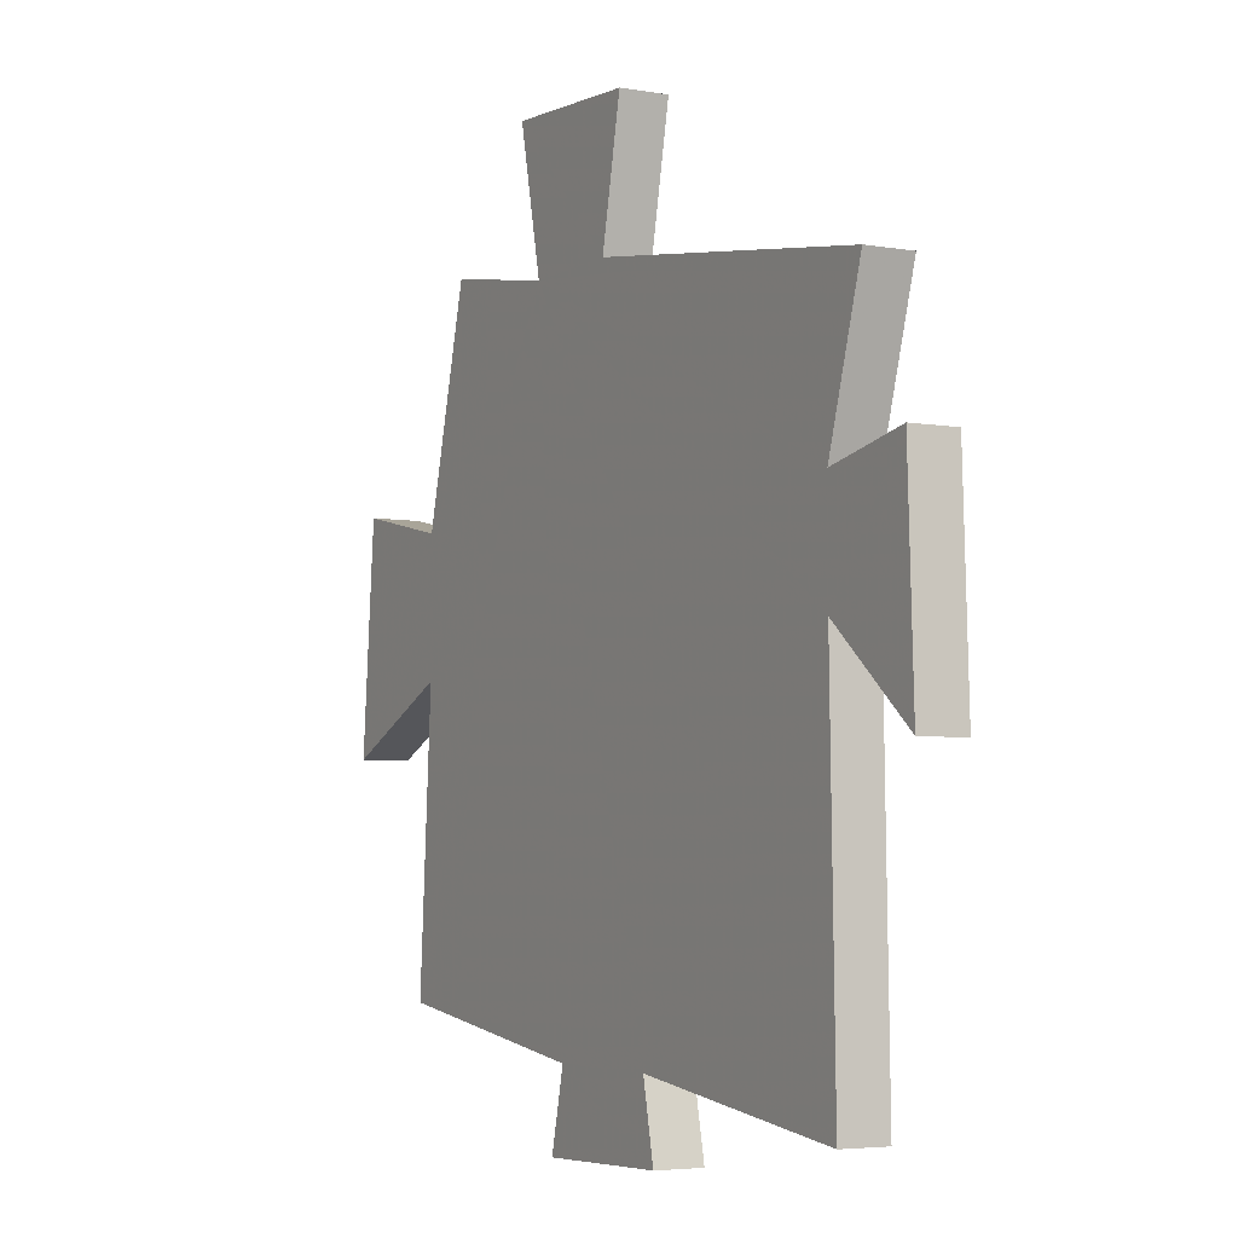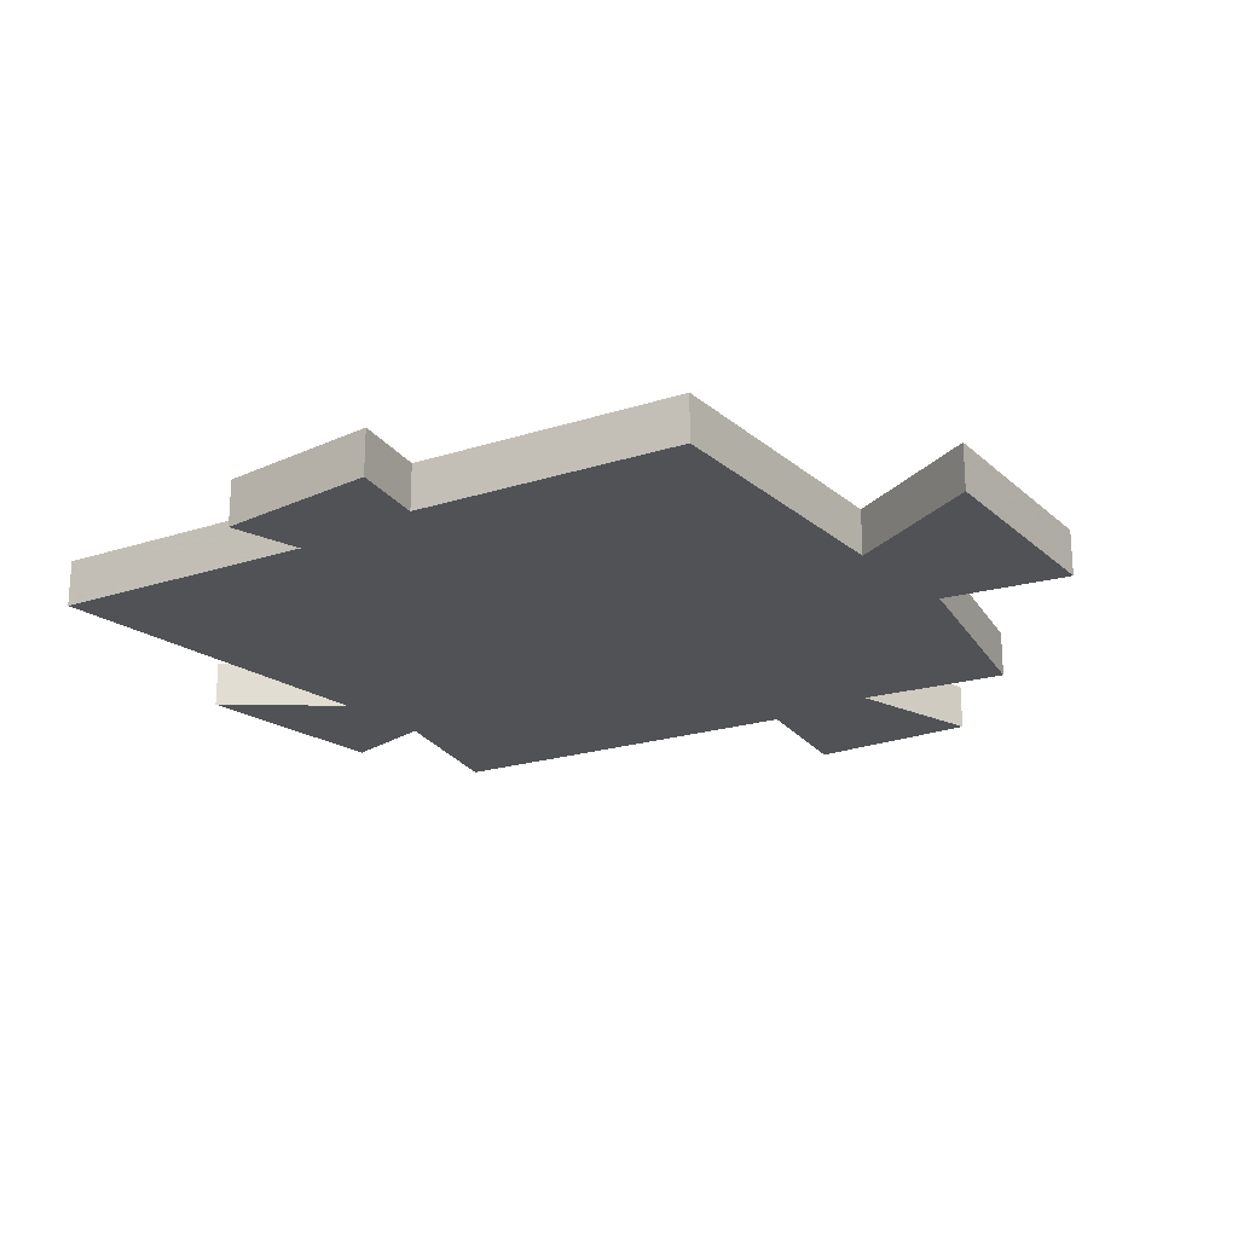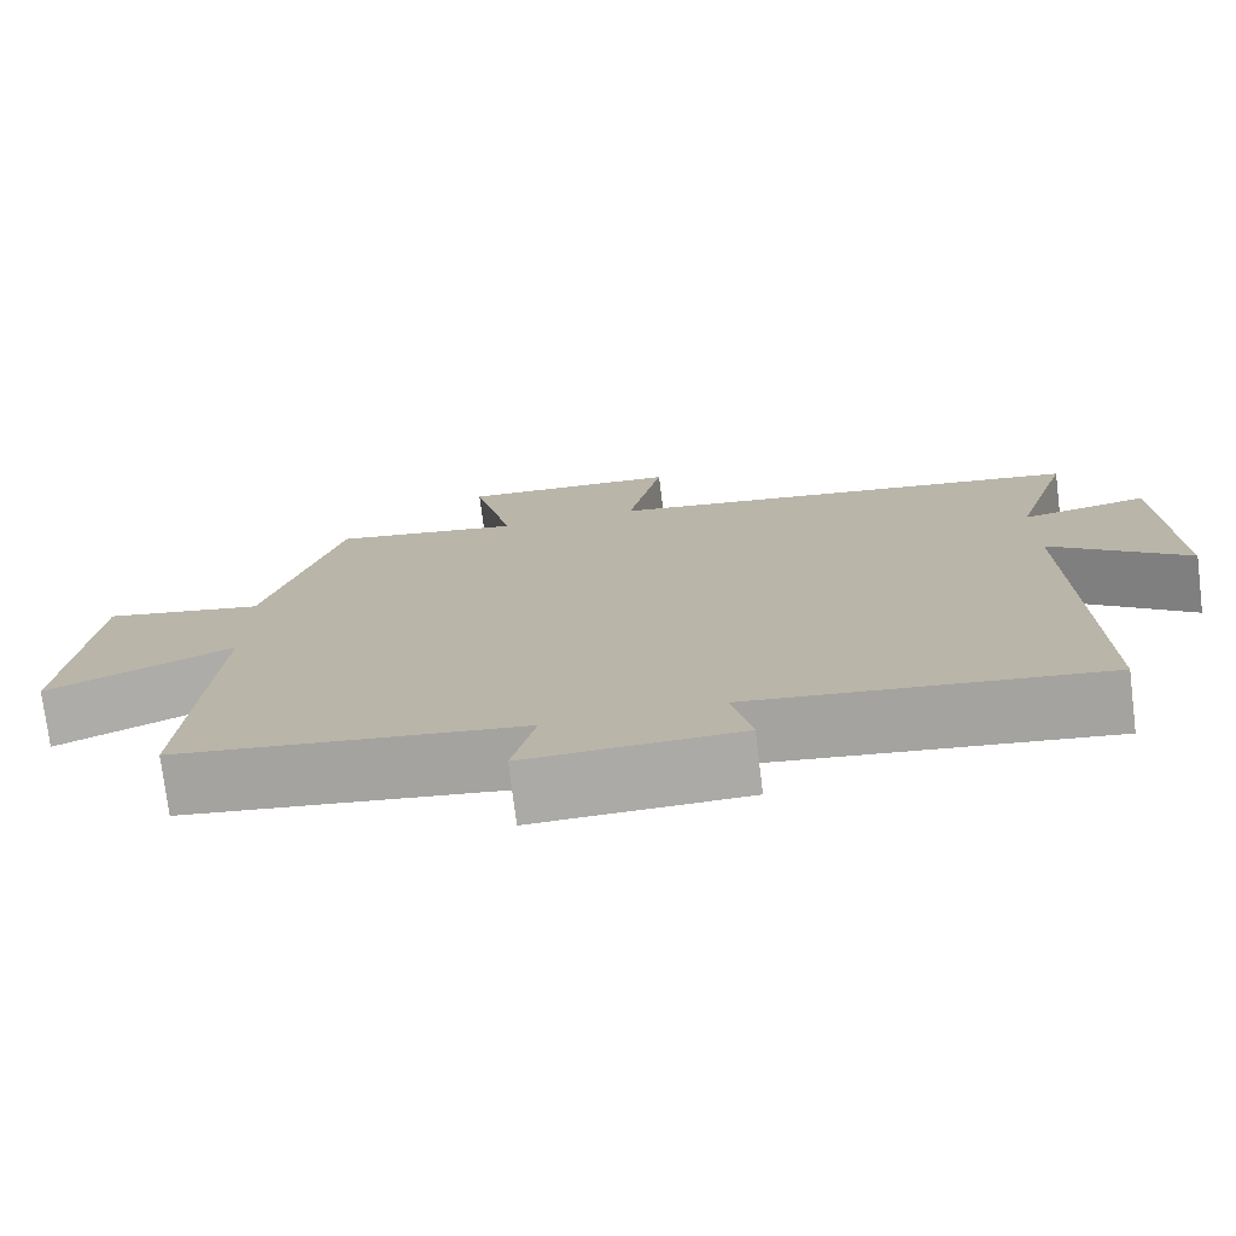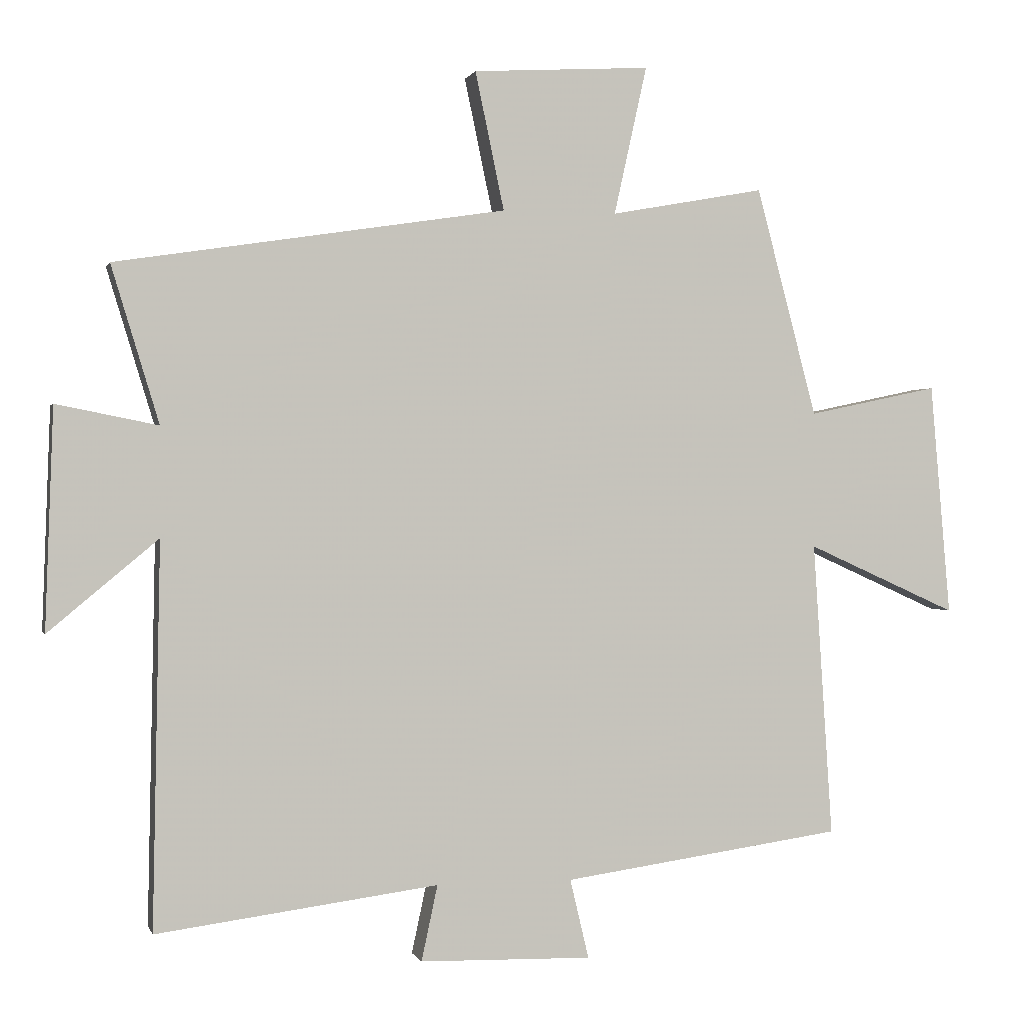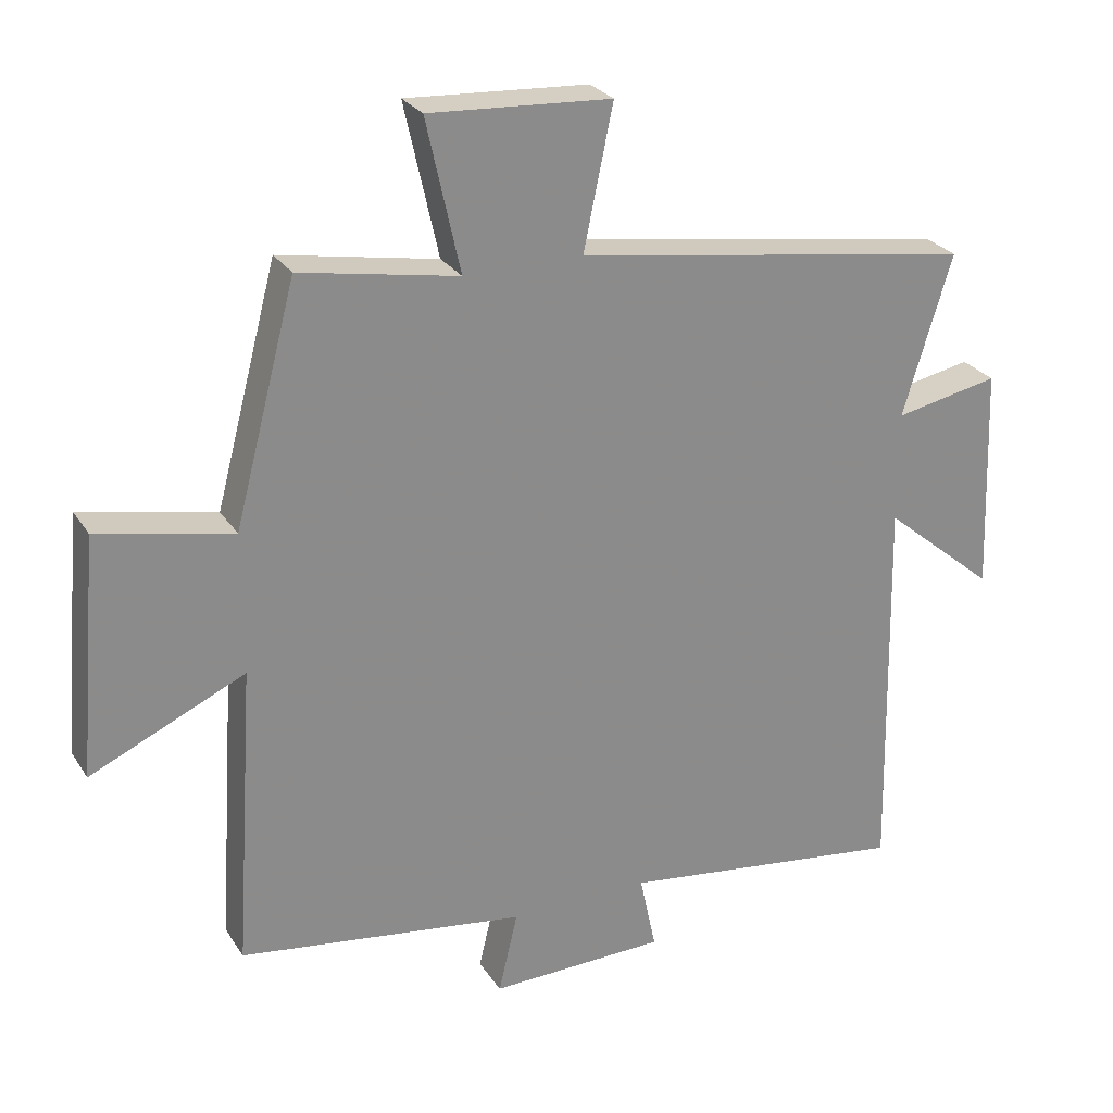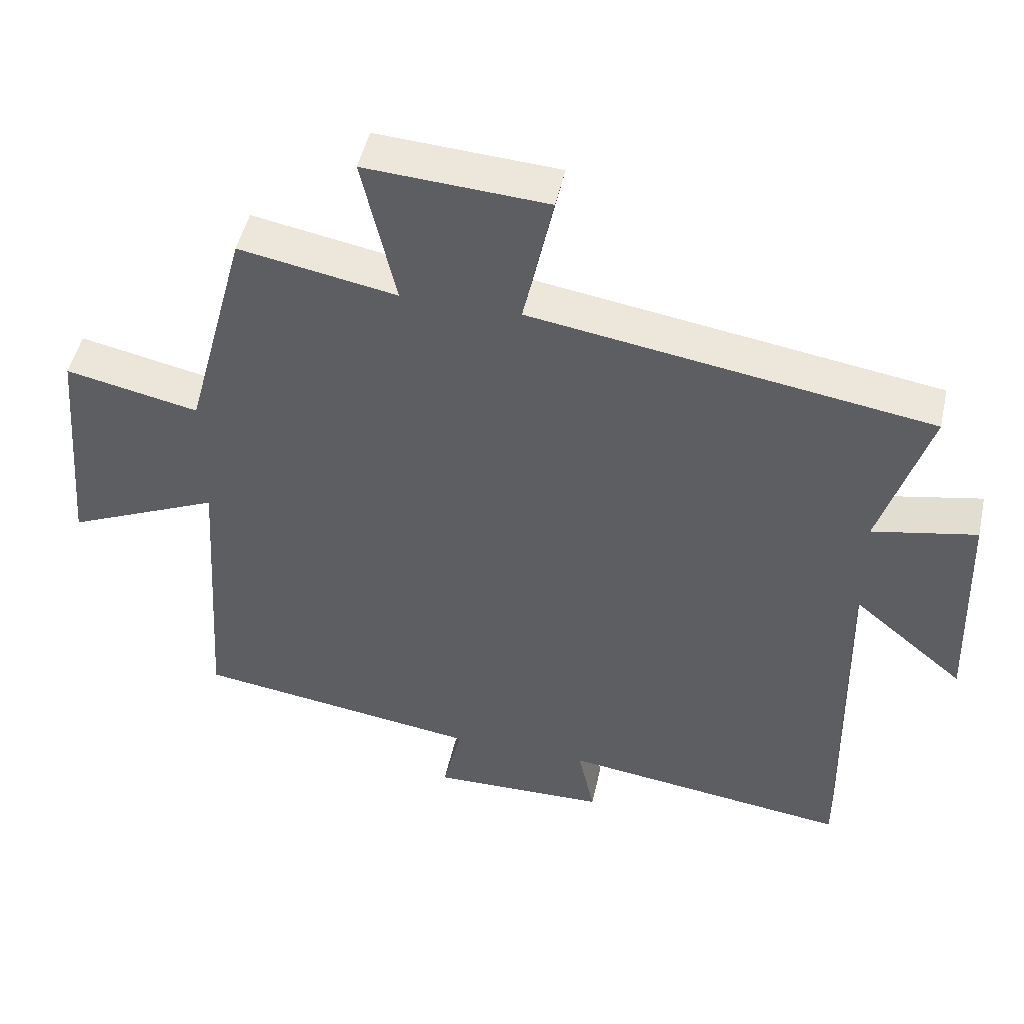
<metadata>
{"format":"obj","ext":"obj","renderer":"f3d","projection":"perspective","resolution":1024,"background":"white","views":[{"elev":-4.7,"azim":61.0,"up":"+Z"},{"elev":-21.2,"azim":-141.9,"up":"+Y"},{"elev":-75.5,"azim":7.1,"up":"+Z"},{"elev":0.4,"azim":165.9,"up":"+Z"},{"elev":26.5,"azim":-25.8,"up":"+Z"},{"elev":48.5,"azim":12.4,"up":"+Z"}]}
</metadata>
<code>
v -0.41 0.07 0.542
v -0.181 0.07 0.5
v -0.23 0.07 0.721
v 0.034 0.07 0.705
v -0.009 0.07 0.5
v 0.571 0.07 0.41
v 0.5 0.07 0.177
v 0.651 0.07 0.207
v 0.663 0.07 -0.121
v 0.5 0.07 0.015
v 0.511 0.07 -0.555
v 0.092 0.07 -0.5
v 0.116 0.07 -0.612
v -0.14 0.07 -0.618
v -0.112 0.07 -0.5
v -0.529 0.07 -0.441
v -0.5 0.07 -0.002
v -0.724 0.07 -0.103
v -0.694 0.07 0.243
v -0.5 0.07 0.202
v -0.41 0 0.542
v -0.181 0 0.5
v -0.23 0 0.721
v 0.034 0 0.705
v -0.009 0 0.5
v 0.571 0 0.41
v 0.5 0 0.177
v 0.651 0 0.207
v 0.663 0 -0.121
v 0.5 0 0.015
v 0.511 0 -0.555
v 0.092 0 -0.5
v 0.116 0 -0.612
v -0.14 0 -0.618
v -0.112 0 -0.5
v -0.529 0 -0.441
v -0.5 0 -0.002
v -0.724 0 -0.103
v -0.694 0 0.243
v -0.5 0 0.202
f 17 18 19 20
f 17 20 1 2
f 15 16 17 2
f 12 13 14 15
f 12 15 2
f 10 11 12 2
f 7 8 9 10
f 7 10 2
f 5 6 7 2
f 2 3 4 5
f 40 39 38 37
f 22 21 40 37
f 22 37 36 35
f 35 34 33 32
f 22 35 32
f 22 32 31 30
f 30 29 28 27
f 22 30 27
f 22 27 26 25
f 25 24 23 22
f 1 21 22 2
f 2 22 23 3
f 3 23 24 4
f 4 24 25 5
f 5 25 26 6
f 6 26 27 7
f 7 27 28 8
f 8 28 29 9
f 9 29 30 10
f 10 30 31 11
f 11 31 32 12
f 12 32 33 13
f 13 33 34 14
f 14 34 35 15
f 15 35 36 16
f 16 36 37 17
f 17 37 38 18
f 18 38 39 19
f 19 39 40 20
f 20 40 21 1

</code>
